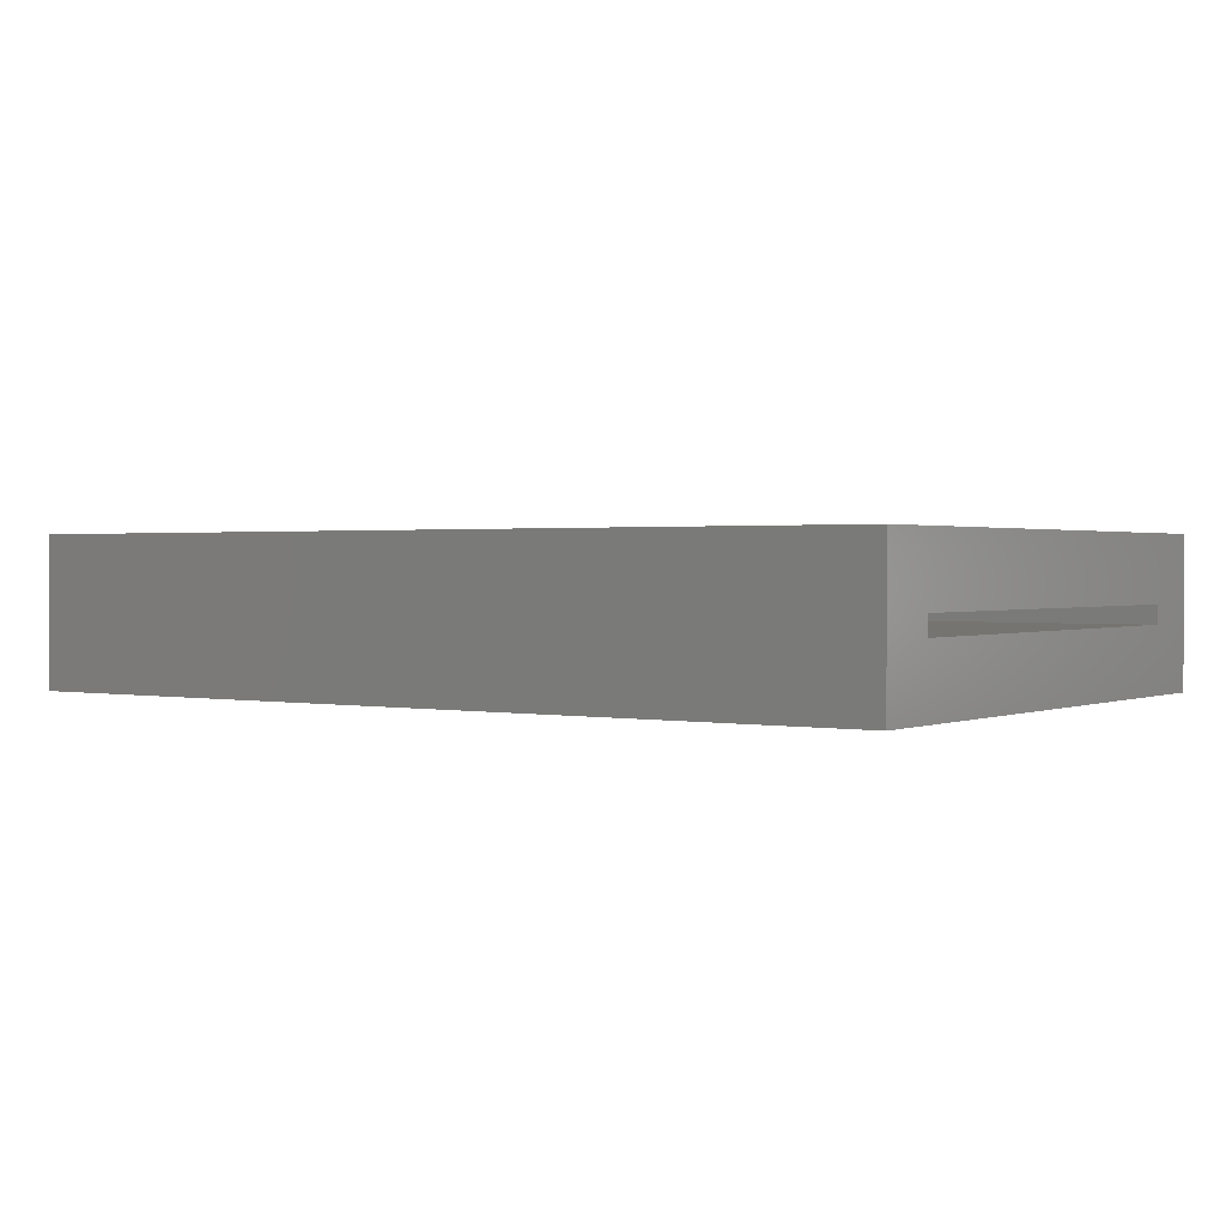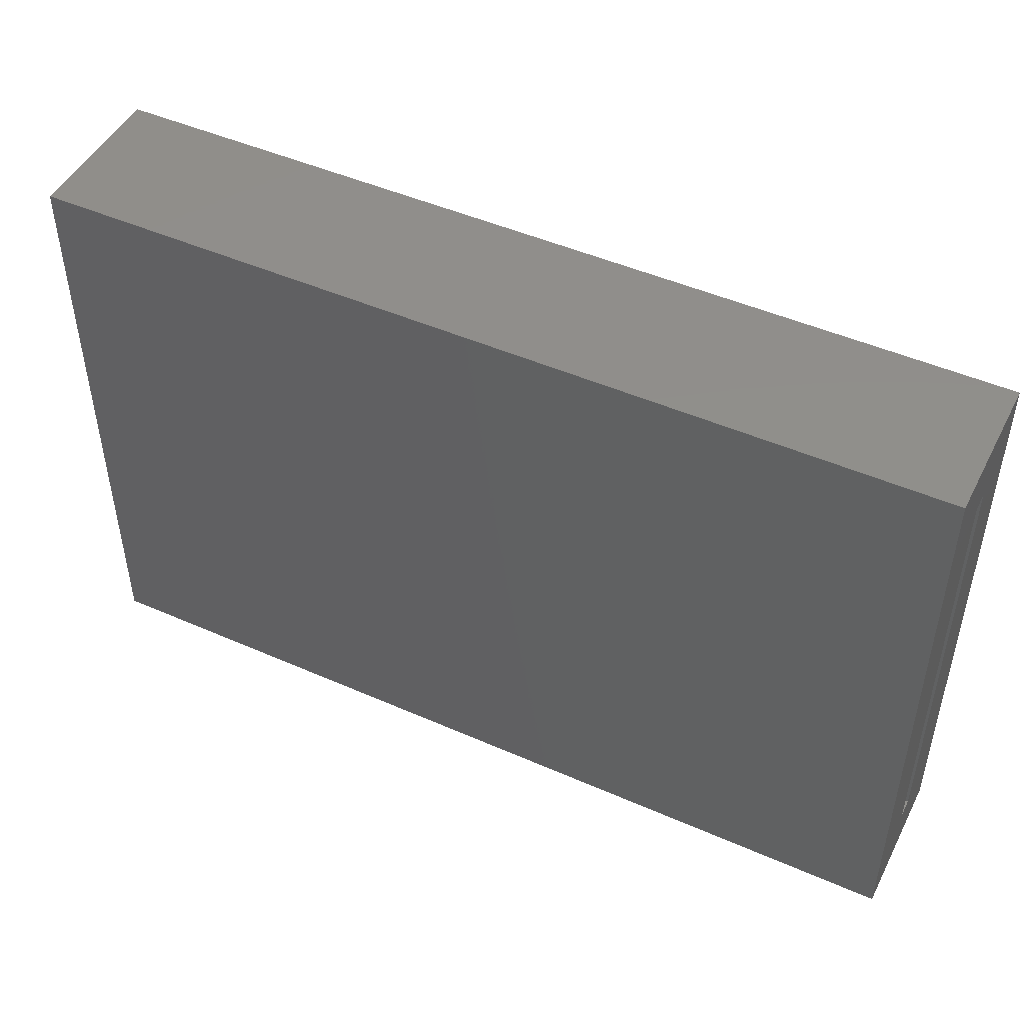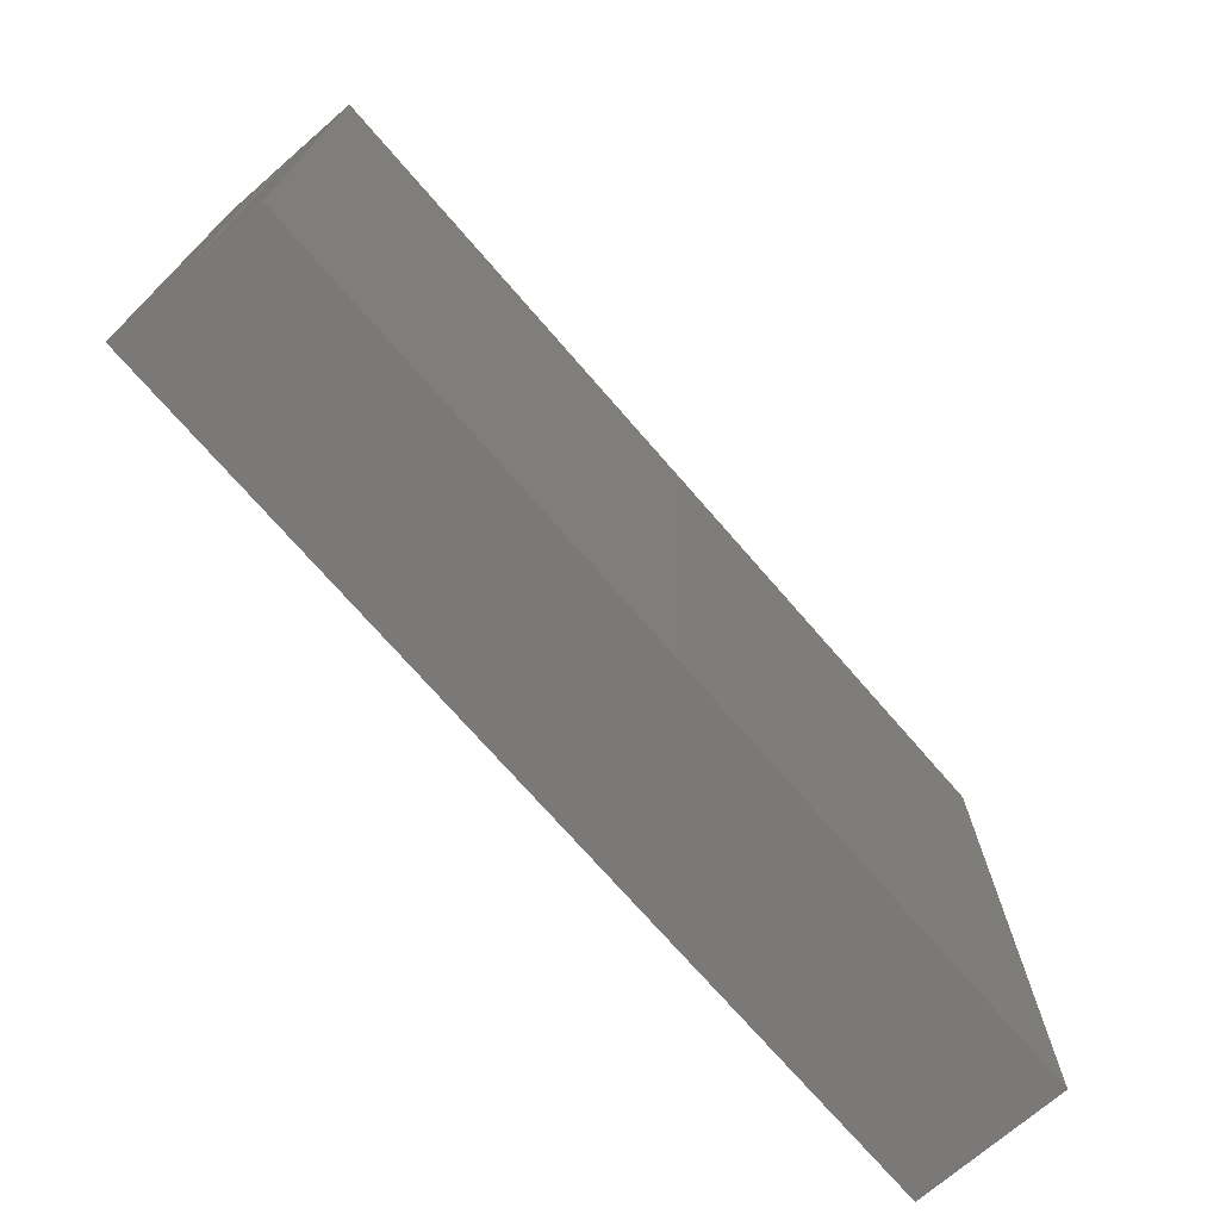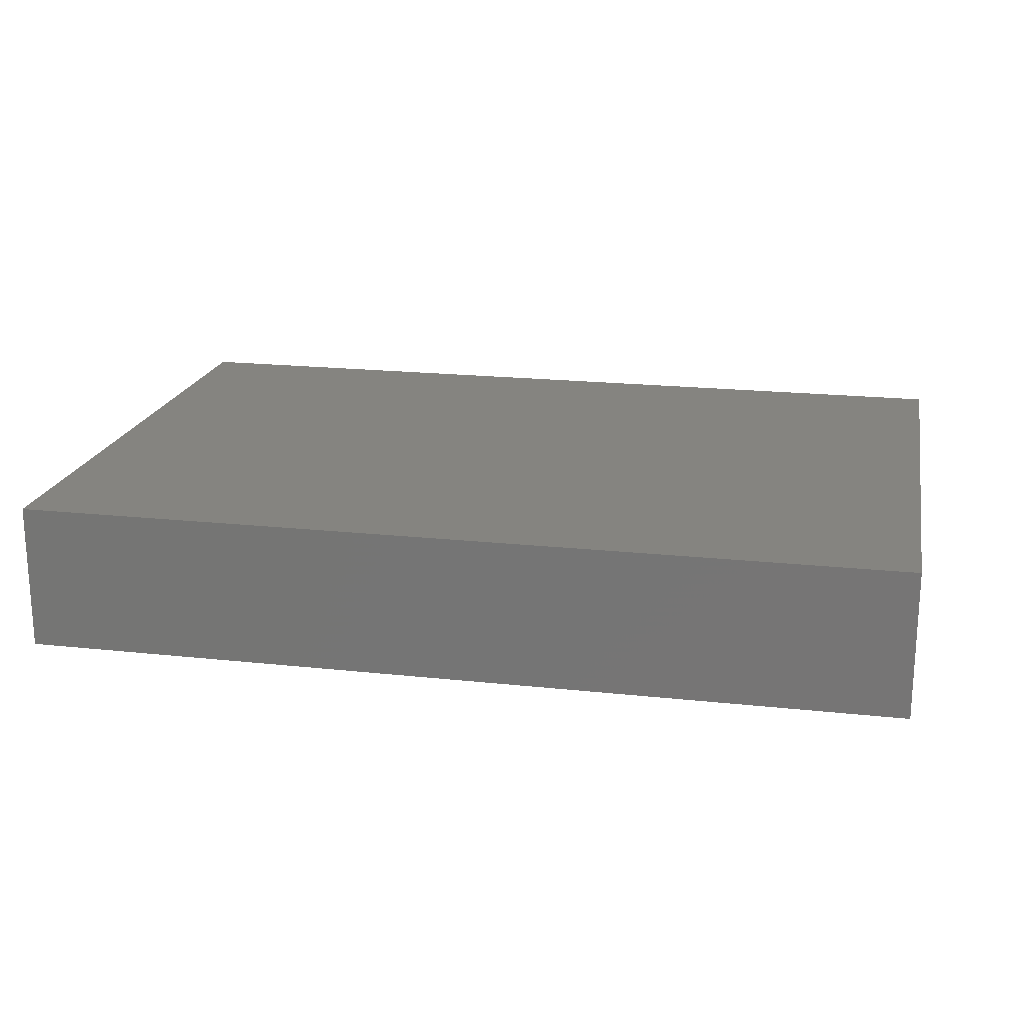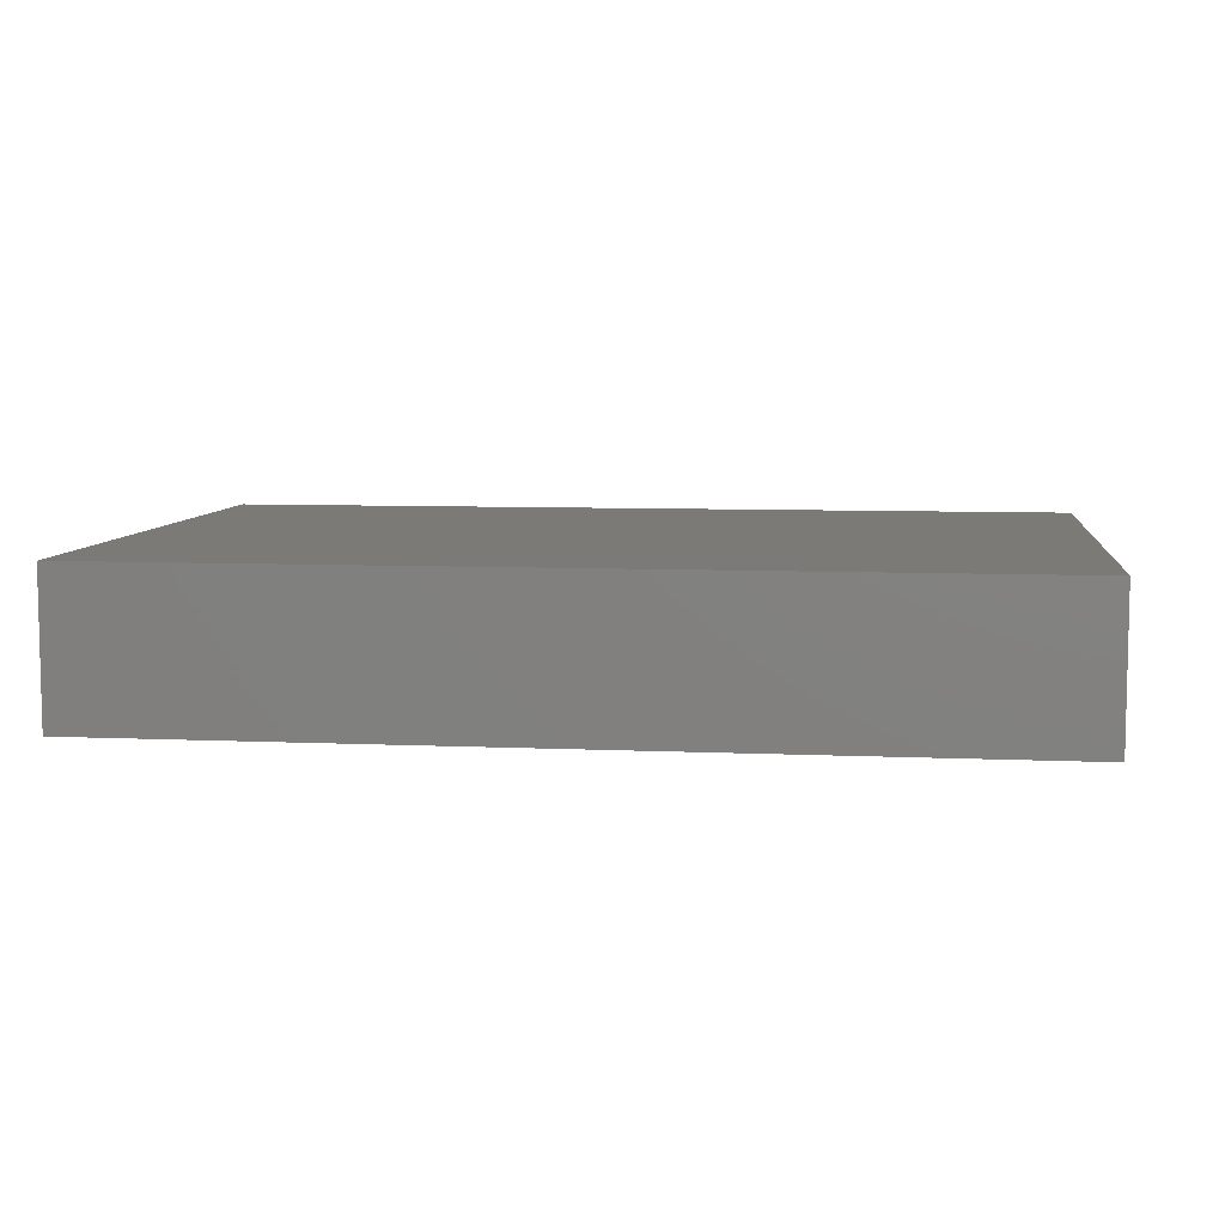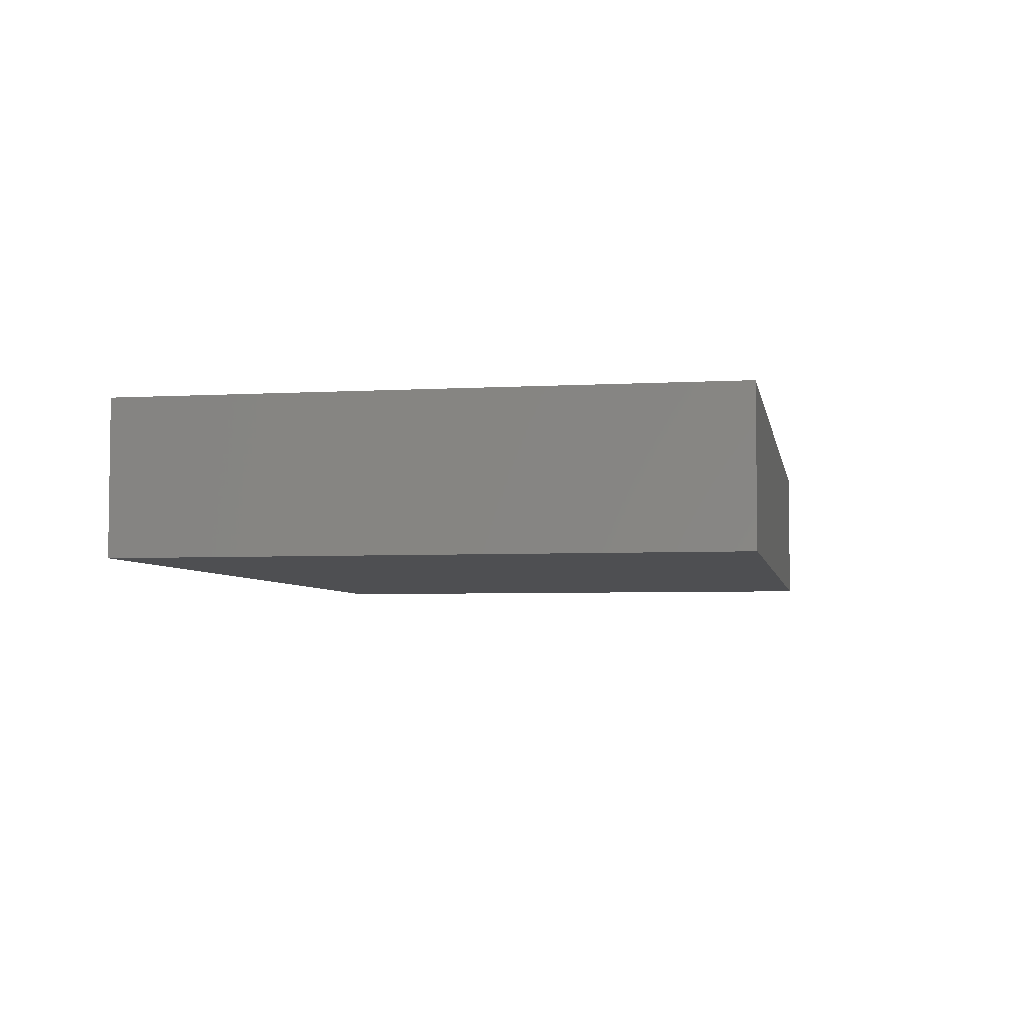
<metadata>
{"format":"stl","ext":"stl","renderer":"f3d","projection":"perspective","resolution":1024,"background":"white","views":[{"elev":1.2,"azim":-145.1,"up":"+Z"},{"elev":47.8,"azim":-153.7,"up":"+Y"},{"elev":-72.3,"azim":-49.1,"up":"+Y"},{"elev":19.5,"azim":-168.5,"up":"+Z"},{"elev":7.4,"azim":7.2,"up":"+Z"},{"elev":-4.7,"azim":100.3,"up":"+Z"}]}
</metadata>
<code>
# stl→obj: 16 verts, 28 faces
v -0.75 -0.5 0.125
v -0.75 -0.3906 0.01562
v -0.75 -0.5 -0.125
v -0.75 -0.3906 -0.01562
v -0.75 0.4947 -0.125
v -0.75 0.3854 -0.01562
v -0.75 0.4947 0.125
v -0.75 0.3854 0.01562
v 0.6406 -0.3906 0.01562
v 0.6406 -0.3906 -0.01562
v 0.6406 0.3854 0.01562
v 0.6406 0.3854 -0.01562
v 0.75 -0.5 0.125
v 0.75 0.4947 0.125
v 0.75 -0.5 -0.125
v 0.75 0.4947 -0.125
f 1 2 3
f 3 2 4
f 3 4 5
f 5 4 6
f 5 6 7
f 7 6 8
f 7 8 1
f 1 8 2
f 2 9 4
f 4 9 10
f 11 8 12
f 12 8 6
f 6 4 12
f 12 4 10
f 8 11 2
f 2 11 9
f 9 11 10
f 10 11 12
f 1 13 7
f 7 13 14
f 3 5 15
f 15 5 16
f 14 16 7
f 7 16 5
f 13 15 14
f 14 15 16
f 1 3 13
f 13 3 15

</code>
